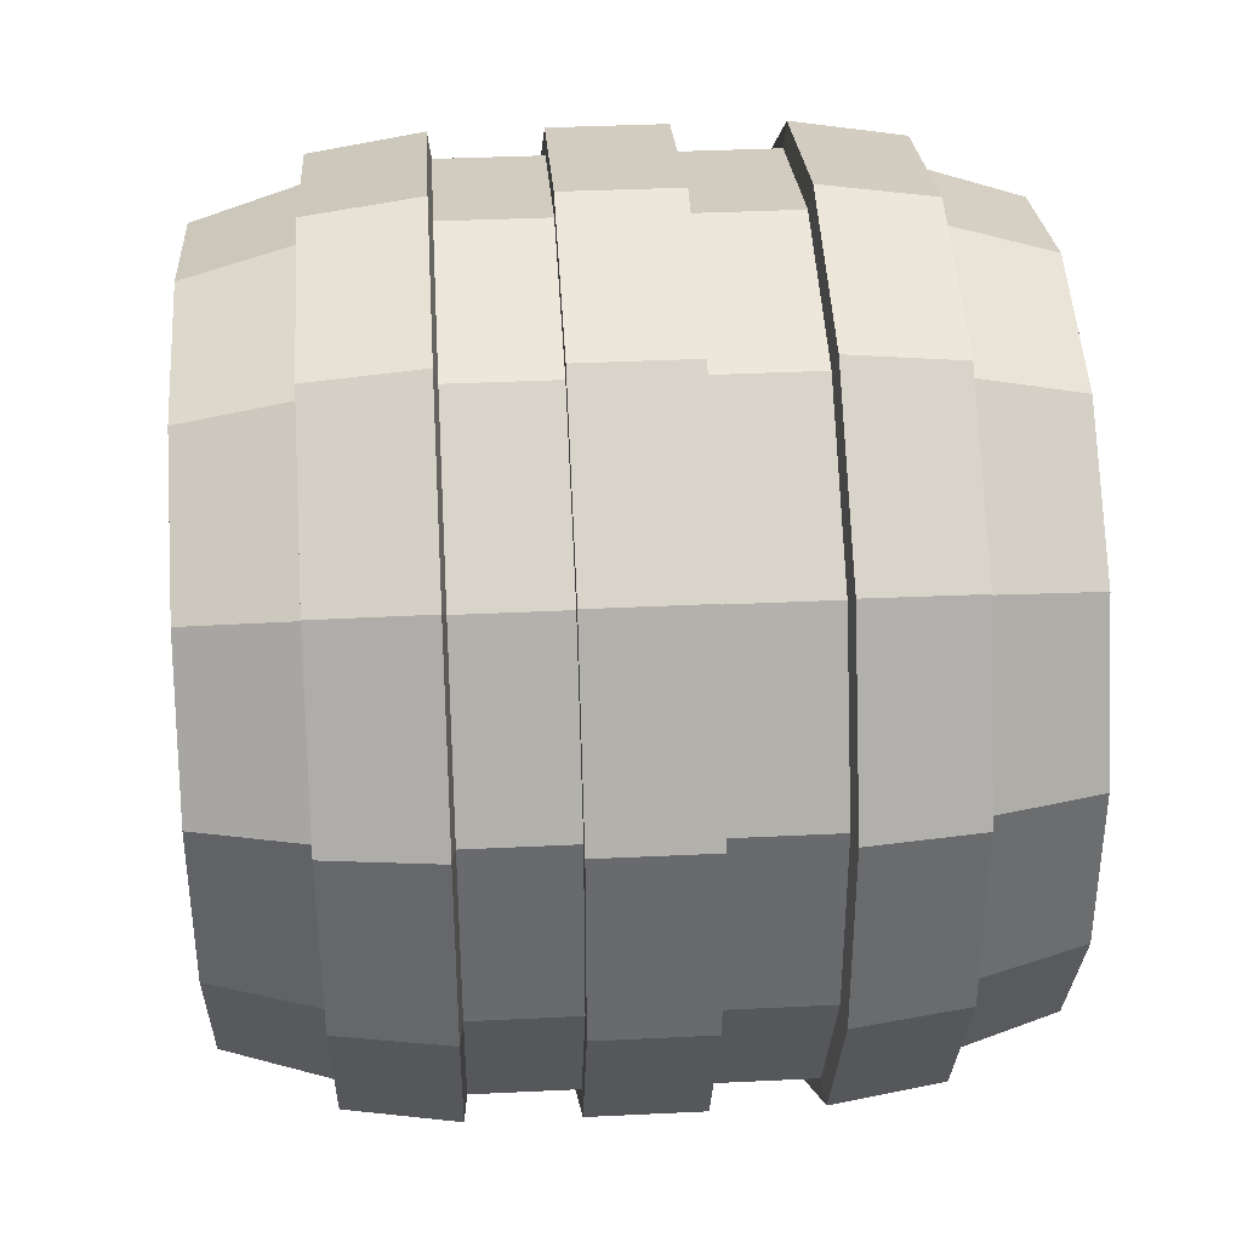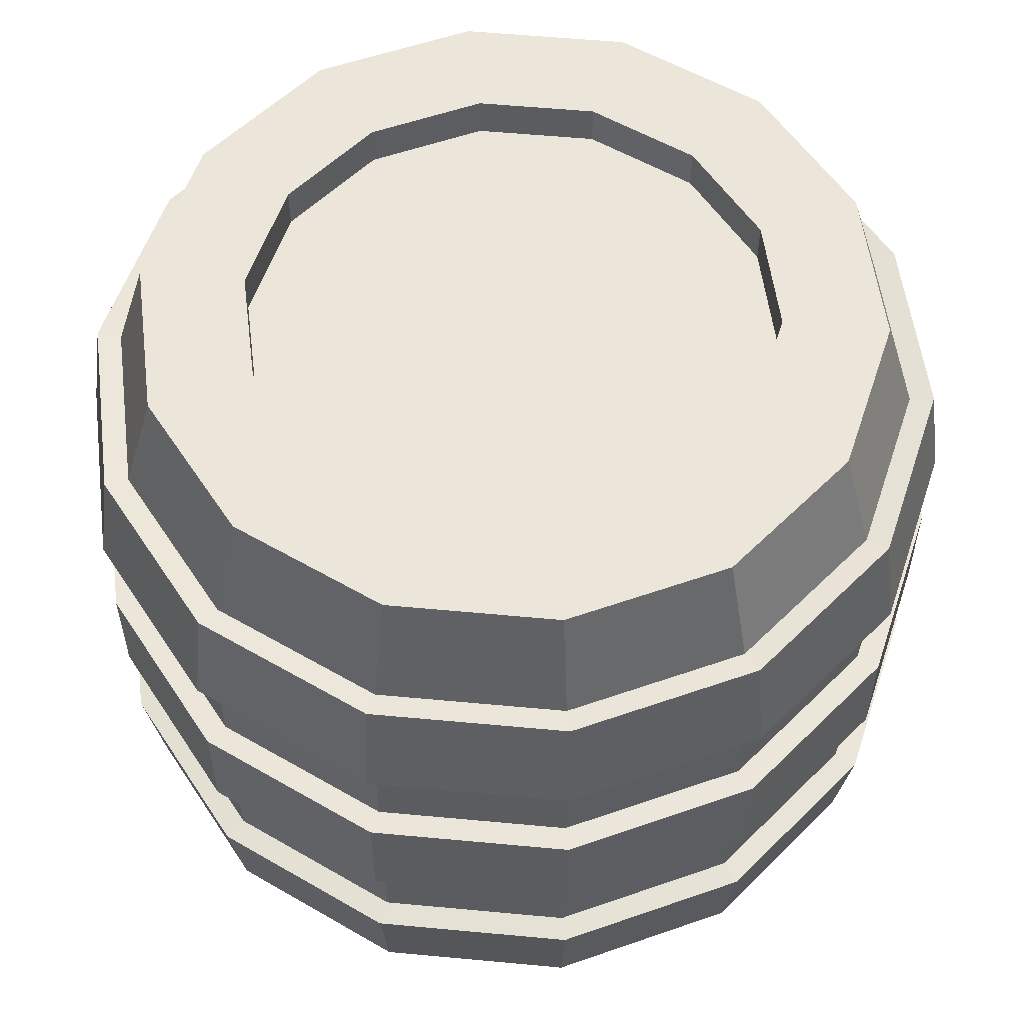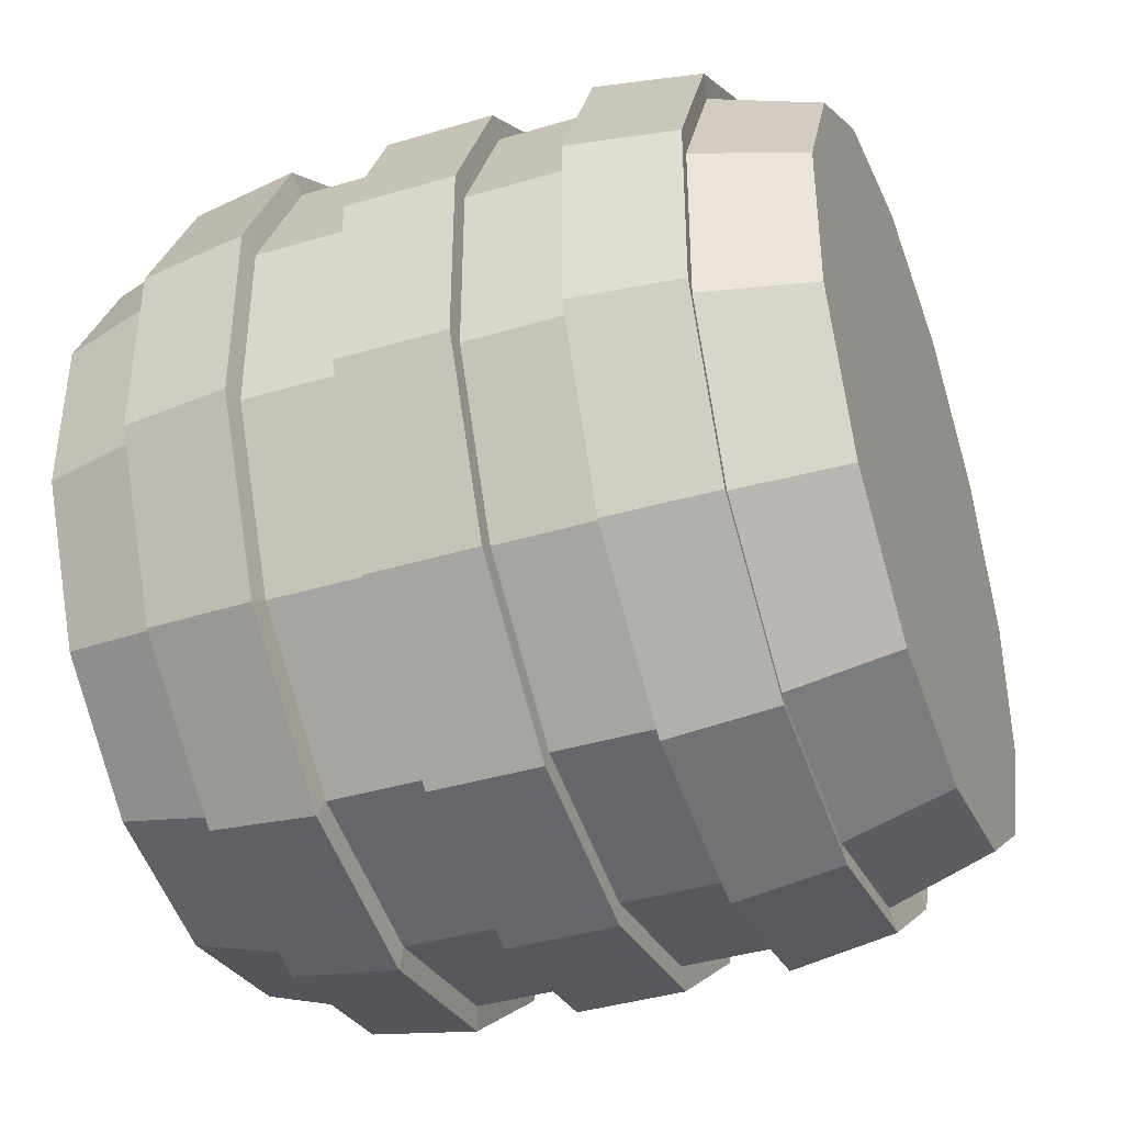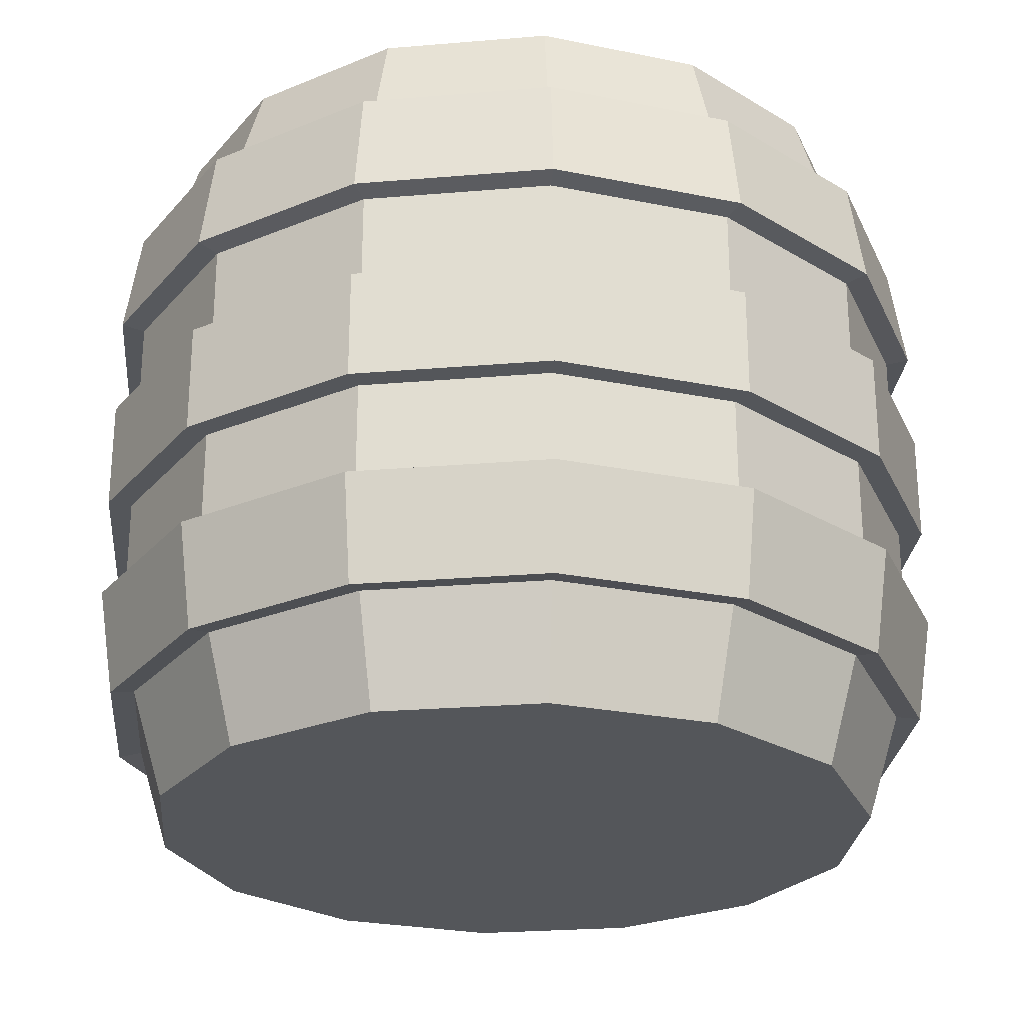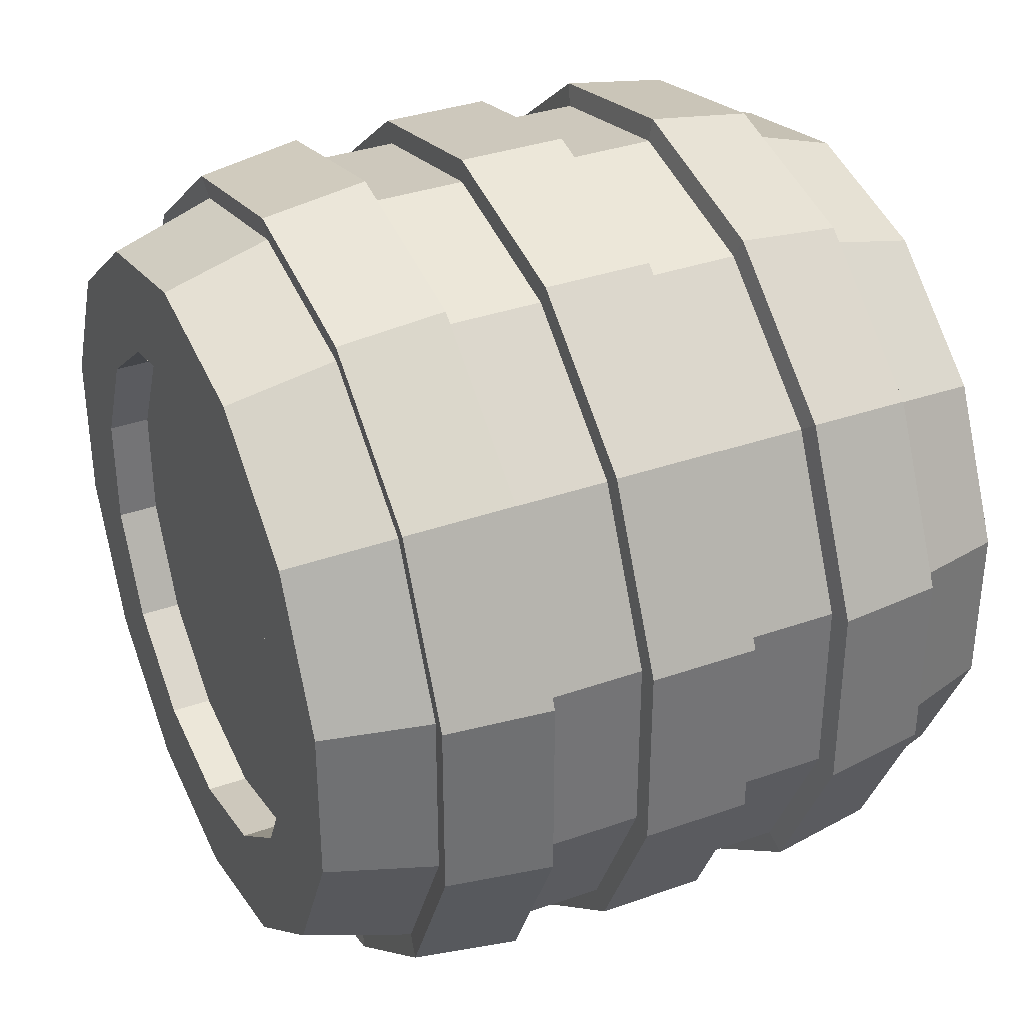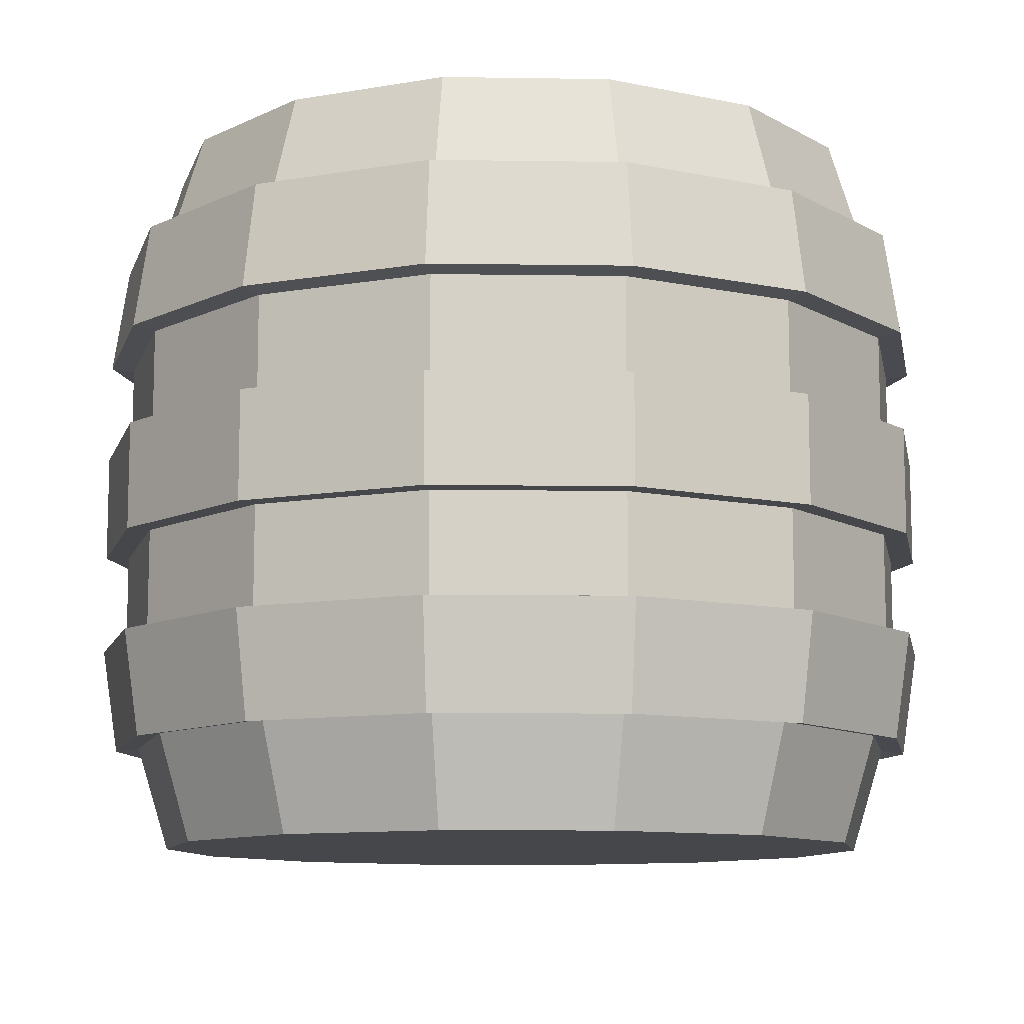
<metadata>
{"format":"obj","ext":"obj","renderer":"f3d","projection":"perspective","resolution":1024,"background":"white","views":[{"elev":37.2,"azim":86.4,"up":"+Z"},{"elev":56.0,"azim":-84.4,"up":"+Y"},{"elev":-40.5,"azim":-69.9,"up":"+Z"},{"elev":-25.7,"azim":46.2,"up":"+Y"},{"elev":35.3,"azim":-115.1,"up":"+Z"},{"elev":-10.5,"azim":36.4,"up":"+Y"}]}
</metadata>
<code>
o Cylinder
v 0 -1 -1
v 0 1 -0.7172
v 0.4339 -1 -0.901
v 0.3112 1 -0.6462
v 0.7818 -1 -0.6235
v 0.5607 1 -0.4472
v 0.9749 -1 -0.2225
v 0.6992 1 -0.1596
v 0.9749 -1 0.2225
v 0.6992 1 0.1596
v 0.7818 -1 0.6235
v 0.5607 1 0.4472
v 0.4339 -1 0.901
v 0.3112 1 0.6462
v 0 -1 1
v 0 1 0.7172
v -0.4339 -1 0.901
v -0.3112 1 0.6462
v -0.7818 -1 0.6235
v -0.5607 1 0.4472
v -0.9749 -1 0.2225
v -0.6992 1 0.1596
v -0.9749 -1 -0.2225
v -0.6992 1 -0.1596
v -0.7818 -1 -0.6235
v -0.5607 1 -0.4472
v -0.4339 -1 -0.901
v -0.3112 1 -0.6462
v -0.5006 0.7186 1.04
v -0.5196 0.4276 1.079
v -0.5199 0.1487 1.08
v -0.5199 -0.1487 1.08
v -0.5196 -0.4276 1.079
v -0.5006 -0.7186 1.04
v -0.9021 0.7186 0.7194
v -0.9363 0.4276 0.7467
v -0.9368 0.1487 0.7471
v -0.9368 -0.1487 0.7471
v -0.9363 -0.4276 0.7467
v -0.9021 -0.7186 0.7194
v -1.125 0.7186 0.2567
v -1.168 0.4276 0.2665
v -1.168 0.1487 0.2666
v -1.168 -0.1487 0.2666
v -1.168 -0.4276 0.2665
v -1.125 -0.7186 0.2567
v -1.125 0.7186 -0.2567
v -1.168 0.4276 -0.2665
v -1.168 0.1487 -0.2666
v -1.168 -0.1487 -0.2666
v -1.168 -0.4276 -0.2665
v -1.125 -0.7186 -0.2567
v -0.9021 0.7186 -0.7194
v -0.9363 0.4276 -0.7467
v -0.9368 0.1487 -0.7471
v -0.9368 -0.1487 -0.7471
v -0.9363 -0.4276 -0.7467
v -0.9021 -0.7186 -0.7194
v -0 0.4276 -1.198
v -0 0.7186 -1.154
v -0.5006 0.7186 -1.04
v -0.5196 0.4276 -1.079
v -0 -0.1487 -1.198
v -0 0.1487 -1.198
v -0.5199 0.1487 -1.08
v -0.5199 -0.1487 -1.08
v -0 -0.7186 -1.154
v -0 -0.4276 -1.198
v -0.5196 -0.4276 -1.079
v -0.5006 -0.7186 -1.04
v -0 -0.4179 -1.133
v -0 -0.7089 -1.089
v -0 0.1487 -1.133
v -0 -0.1487 -1.133
v -0 0.7089 -1.089
v -0 0.4179 -1.133
v 0.4916 0.4179 -1.021
v 0.4727 0.7089 -0.9815
v 0.4916 -0.1487 -1.021
v 0.4916 0.1487 -1.021
v 0.4727 -0.7089 -0.9815
v 0.4916 -0.4179 -1.021
v 0.8859 0.4179 -0.7065
v 0.8517 0.7089 -0.6792
v 0.8859 -0.1487 -0.7065
v 0.8859 0.1487 -0.7065
v 0.8517 -0.7089 -0.6792
v 0.8859 -0.4179 -0.7065
v 1.105 0.4179 -0.2521
v 1.062 0.7089 -0.2424
v 1.105 -0.1487 -0.2521
v 1.105 0.1487 -0.2521
v 1.062 -0.7089 -0.2424
v 1.105 -0.4179 -0.2521
v 1.105 0.4179 0.2521
v 1.062 0.7089 0.2424
v 1.105 -0.1487 0.2521
v 1.105 0.1487 0.2521
v 1.062 -0.7089 0.2424
v 1.105 -0.4179 0.2521
v 0.8859 0.4179 0.7065
v 0.8517 0.7089 0.6792
v 0.8859 -0.1487 0.7065
v 0.8859 0.1487 0.7065
v 0.8517 -0.7089 0.6792
v 0.8859 -0.4179 0.7065
v 0.4916 0.4179 1.021
v 0.4727 0.7089 0.9815
v 0.4916 -0.1487 1.021
v 0.4916 0.1487 1.021
v 0.4727 -0.7089 0.9815
v 0.4916 -0.4179 1.021
v -0 0.4179 1.133
v -0 0.7089 1.089
v -0 -0.1487 1.133
v -0 0.1487 1.133
v -0 -0.7089 1.089
v -0 -0.4179 1.133
v -0.4916 0.4179 1.021
v -0.4727 0.7089 0.9815
v -0.4916 -0.1487 1.021
v -0.4916 0.1487 1.021
v -0.4727 -0.7089 0.9815
v -0.4916 -0.4179 1.021
v -0.8859 0.4179 0.7065
v -0.8517 0.7089 0.6792
v -0.8859 -0.1487 0.7065
v -0.8859 0.1487 0.7065
v -0.8517 -0.7089 0.6792
v -0.8859 -0.4179 0.7065
v -1.105 0.4179 0.2521
v -1.062 0.7089 0.2424
v -1.105 -0.1487 0.2521
v -1.105 0.1487 0.2521
v -1.062 -0.7089 0.2424
v -1.105 -0.4179 0.2521
v -1.105 0.4179 -0.2521
v -1.062 0.7089 -0.2424
v -1.105 -0.1487 -0.2521
v -1.105 0.1487 -0.2521
v -1.062 -0.7089 -0.2424
v -1.105 -0.4179 -0.2521
v -0.8859 0.4179 -0.7065
v -0.8517 0.7089 -0.6792
v -0.8859 -0.1487 -0.7065
v -0.8859 0.1487 -0.7065
v -0.8517 -0.7089 -0.6792
v -0.8859 -0.4179 -0.7065
v -0.4916 0.4179 -1.021
v -0.4727 0.7089 -0.9815
v -0.4916 -0.1487 -1.021
v -0.4916 0.1487 -1.021
v -0.4727 -0.7089 -0.9815
v -0.4916 -0.4179 -1.021
v -0 -0.7186 1.154
v -0 -0.4276 1.198
v -0 -0.1487 1.198
v -0 0.1487 1.198
v -0 0.4276 1.198
v -0 0.7186 1.154
v 0.5006 -0.7186 1.04
v 0.5196 -0.4276 1.079
v 0.5199 -0.1487 1.08
v 0.5199 0.1487 1.08
v 0.5196 0.4276 1.079
v 0.5006 0.7186 1.04
v 0.9021 -0.7186 0.7194
v 0.9363 -0.4276 0.7467
v 0.9368 -0.1487 0.7471
v 0.9368 0.1487 0.7471
v 0.9363 0.4276 0.7467
v 0.9021 0.7186 0.7194
v 1.125 -0.7186 0.2567
v 1.168 -0.4276 0.2665
v 1.168 -0.1487 0.2666
v 1.168 0.1487 0.2666
v 1.168 0.4276 0.2665
v 1.125 0.7186 0.2567
v 1.125 -0.7186 -0.2567
v 1.168 -0.4276 -0.2665
v 1.168 -0.1487 -0.2666
v 1.168 0.1487 -0.2666
v 1.168 0.4276 -0.2665
v 1.125 0.7186 -0.2567
v 0.9021 -0.7186 -0.7194
v 0.9363 -0.4276 -0.7467
v 0.9368 -0.1487 -0.7471
v 0.9368 0.1487 -0.7471
v 0.9363 0.4276 -0.7467
v 0.9021 0.7186 -0.7194
v 0.5006 -0.7186 -1.04
v 0.5196 -0.4276 -1.079
v 0.5199 -0.1487 -1.08
v 0.5199 0.1487 -1.08
v 0.5196 0.4276 -1.079
v 0.5006 0.7186 -1.04
v 0.4339 1 -0.901
v 0 1 -1
v 0.7818 1 -0.6235
v 0.9749 1 -0.2225
v 0.9749 1 0.2225
v 0.7818 1 0.6235
v 0.4339 1 0.901
v 0 1 1
v -0.4339 1 0.901
v -0.7818 1 0.6235
v -0.9749 1 0.2225
v -0.9749 1 -0.2225
v -0.7818 1 -0.6235
v -0.4339 1 -0.901
v 0.3112 0.8868 -0.6462
v 0 0.8868 -0.7172
v 0.5607 0.8868 -0.4472
v 0.6992 0.8868 -0.1596
v 0.6992 0.8868 0.1596
v 0.5607 0.8868 0.4472
v 0.3112 0.8868 0.6462
v 0 0.8868 0.7172
v -0.3112 0.8868 0.6462
v -0.5607 0.8868 0.4472
v -0.6992 0.8868 0.1596
v -0.6992 0.8868 -0.1596
v -0.5607 0.8868 -0.4472
v -0.3112 0.8868 -0.6462
f 78 197 199 84
f 80 77 83 86
f 86 83 89 92
f 92 89 95 98
f 98 95 101 104
f 104 101 107 110
f 110 107 113 116
f 116 113 119 122
f 122 119 125 128
f 128 125 131 134
f 134 131 137 140
f 140 137 143 146
f 28 26 223 224
f 146 143 149 152
f 75 198 197 78
f 1 3 5 7 9 11 13 15 17 19 21 23 25 27
f 71 74 79 82
f 73 76 77 80
f 150 210 198 75
f 25 147 153 27
f 148 145 151 154
f 144 209 210 150
f 23 141 147 25
f 142 139 145 148
f 138 208 209 144
f 21 135 141 23
f 136 133 139 142
f 132 207 208 138
f 19 129 135 21
f 130 127 133 136
f 126 206 207 132
f 17 123 129 19
f 124 121 127 130
f 120 205 206 126
f 15 117 123 17
f 118 115 121 124
f 114 204 205 120
f 13 111 117 15
f 112 109 115 118
f 108 203 204 114
f 11 105 111 13
f 106 103 109 112
f 102 202 203 108
f 9 99 105 11
f 100 97 103 106
f 96 201 202 102
f 7 93 99 9
f 94 91 97 100
f 90 200 201 96
f 5 87 93 7
f 88 85 91 94
f 84 199 200 90
f 3 81 87 5
f 82 79 85 88
f 27 153 72 1
f 154 151 74 71
f 152 149 76 73
f 1 72 81 3
f 2 4 197 198
f 4 6 199 197
f 6 8 200 199
f 8 10 201 200
f 10 12 202 201
f 12 14 203 202
f 14 16 204 203
f 16 18 205 204
f 18 20 206 205
f 20 22 207 206
f 22 24 208 207
f 24 26 209 208
f 26 28 210 209
f 28 2 198 210
f 211 212 224 223 222 221 220 219 218 217 216 215 214 213
f 14 12 216 217
f 2 28 224 212
f 16 14 217 218
f 18 16 218 219
f 4 2 212 211
f 20 18 219 220
f 6 4 211 213
f 22 20 220 221
f 8 6 213 214
f 24 22 221 222
f 10 8 214 215
f 26 24 222 223
f 12 10 215 216
f 69 68 67 70
f 132 138 47 41
f 103 97 175 169
f 80 86 188 194
f 121 115 157 32
f 98 104 170 176
f 150 75 60 61
f 139 133 44 50
f 116 122 31 158
f 87 81 191 185
f 134 140 49 43
f 105 99 173 167
f 82 88 186 192
f 74 151 66 63
f 123 117 155 34
f 100 106 168 174
f 141 135 46 52
f 118 124 33 156
f 89 83 189 183
f 152 73 64 65
f 136 142 51 45
f 107 101 171 165
f 84 90 184 190
f 125 119 30 36
f 102 108 166 172
f 72 153 70 67
f 143 137 48 54
f 120 126 35 29
f 91 85 187 181
f 138 144 53 47
f 109 103 169 163
f 86 92 182 188
f 154 71 68 69
f 127 121 32 38
f 104 110 164 170
f 145 139 50 56
f 122 128 37 31
f 93 87 185 179
f 140 146 55 49
f 111 105 167 161
f 88 94 180 186
f 129 123 34 40
f 106 112 162 168
f 65 64 63 66
f 61 60 59 62
f 57 69 70 58
f 55 65 66 56
f 53 61 62 54
f 51 57 58 52
f 49 55 56 50
f 47 53 54 48
f 45 51 52 46
f 43 49 50 44
f 41 47 48 42
f 39 45 46 40
f 37 43 44 38
f 35 41 42 36
f 33 39 40 34
f 31 37 38 32
f 29 35 36 30
f 156 33 34 155
f 158 31 32 157
f 160 29 30 159
f 162 156 155 161
f 164 158 157 163
f 166 160 159 165
f 168 162 161 167
f 170 164 163 169
f 172 166 165 171
f 174 168 167 173
f 176 170 169 175
f 178 172 171 177
f 180 174 173 179
f 182 176 175 181
f 184 178 177 183
f 186 180 179 185
f 188 182 181 187
f 190 184 183 189
f 192 186 185 191
f 194 188 187 193
f 196 190 189 195
f 68 192 191 67
f 64 194 193 63
f 60 196 195 59
f 76 149 62 59
f 85 79 193 187
f 114 120 29 160
f 137 131 42 48
f 96 102 172 178
f 119 113 159 30
f 148 154 69 57
f 78 84 190 196
f 101 95 177 171
f 130 136 45 39
f 153 147 58 70
f 83 77 195 189
f 112 118 156 162
f 135 129 40 46
f 71 82 192 68
f 94 100 174 180
f 117 111 161 155
f 146 152 65 55
f 81 72 67 191
f 99 93 179 173
f 128 134 43 37
f 151 145 56 66
f 73 80 194 64
f 110 116 158 164
f 133 127 38 44
f 79 74 63 193
f 92 98 176 182
f 115 109 163 157
f 144 150 61 53
f 75 78 196 60
f 97 91 181 175
f 126 132 41 35
f 149 143 54 62
f 77 76 59 195
f 108 114 160 166
f 131 125 36 42
f 90 96 178 184
f 113 107 165 159
f 142 148 57 51
f 95 89 183 177
f 124 130 39 33
f 147 141 52 58

</code>
